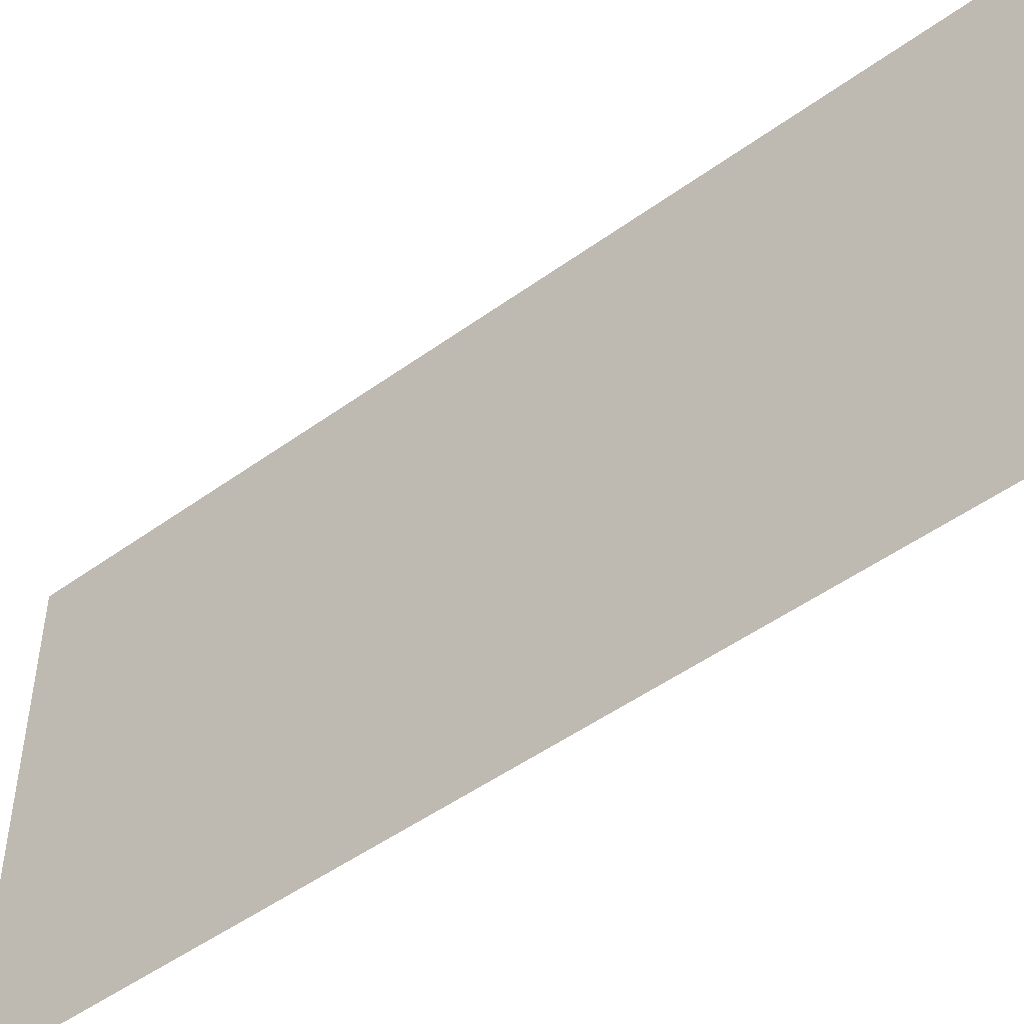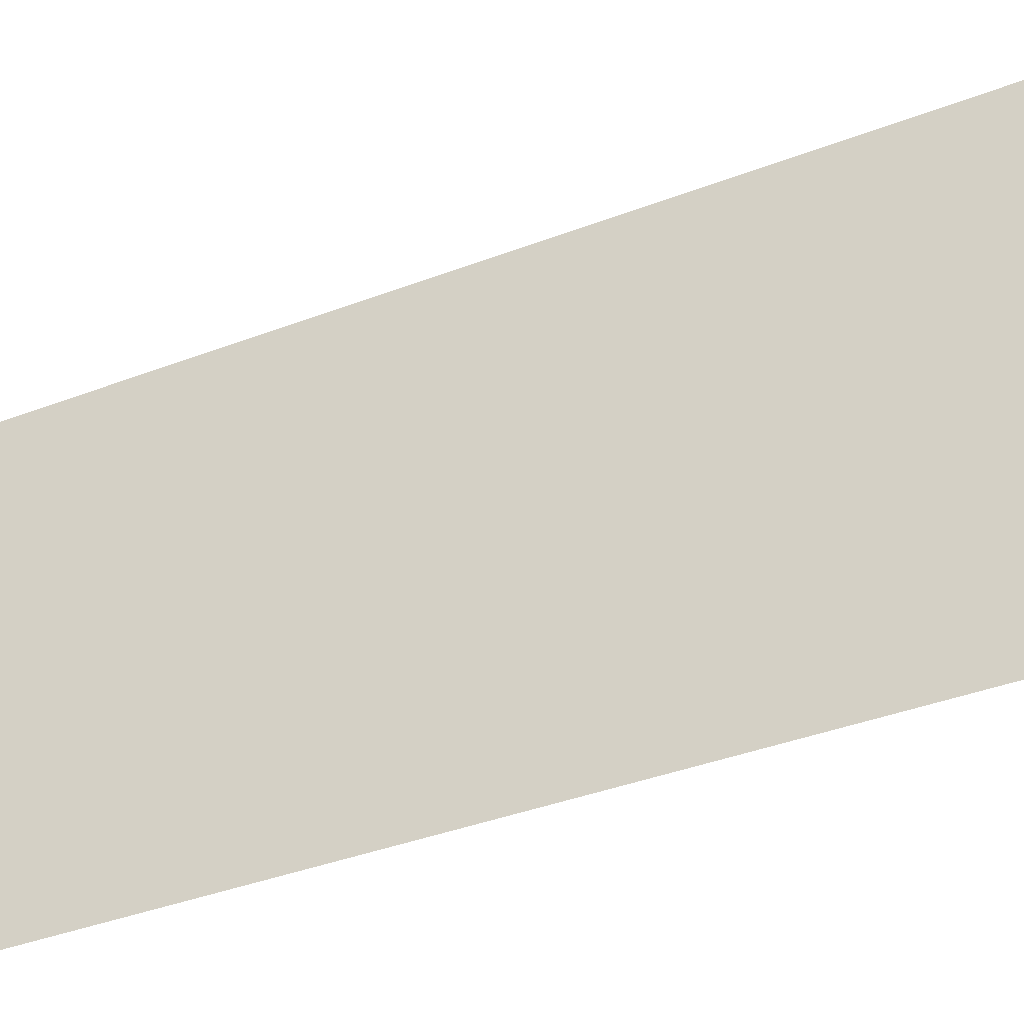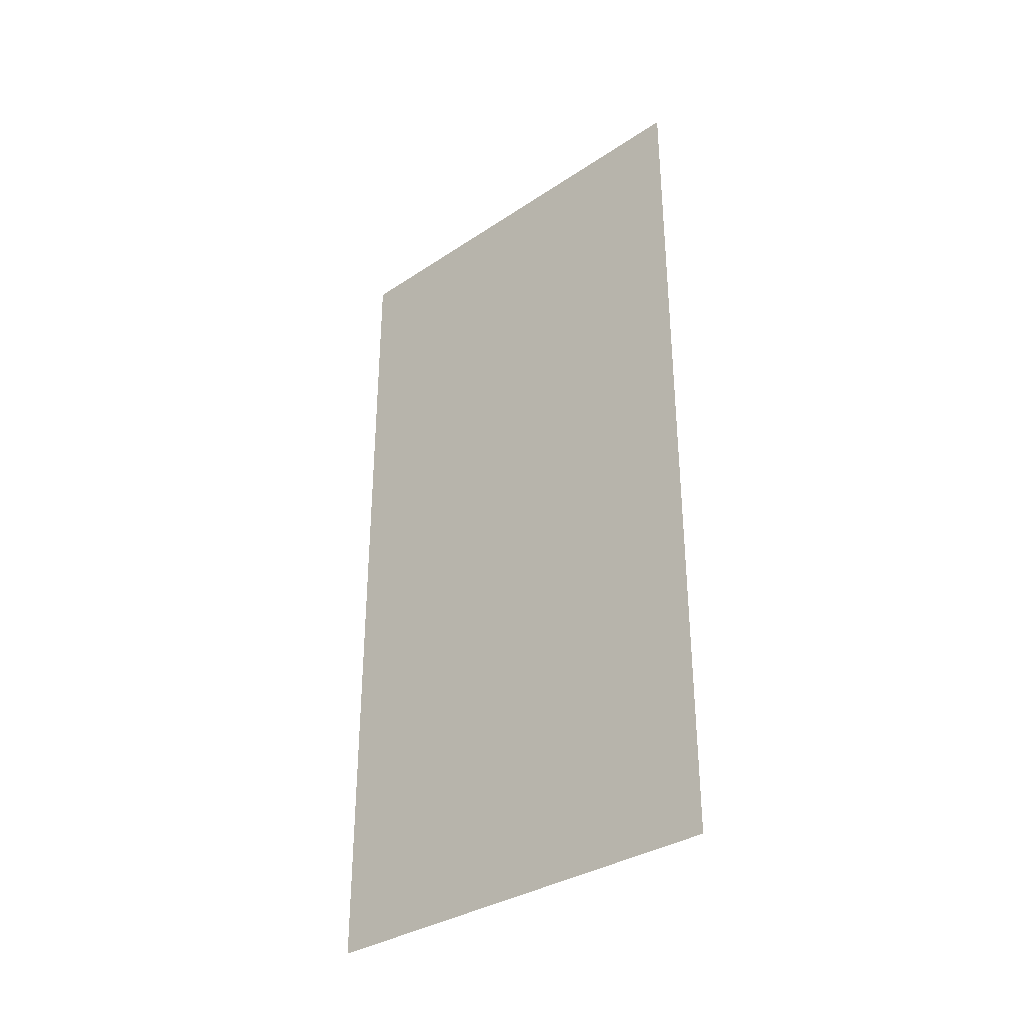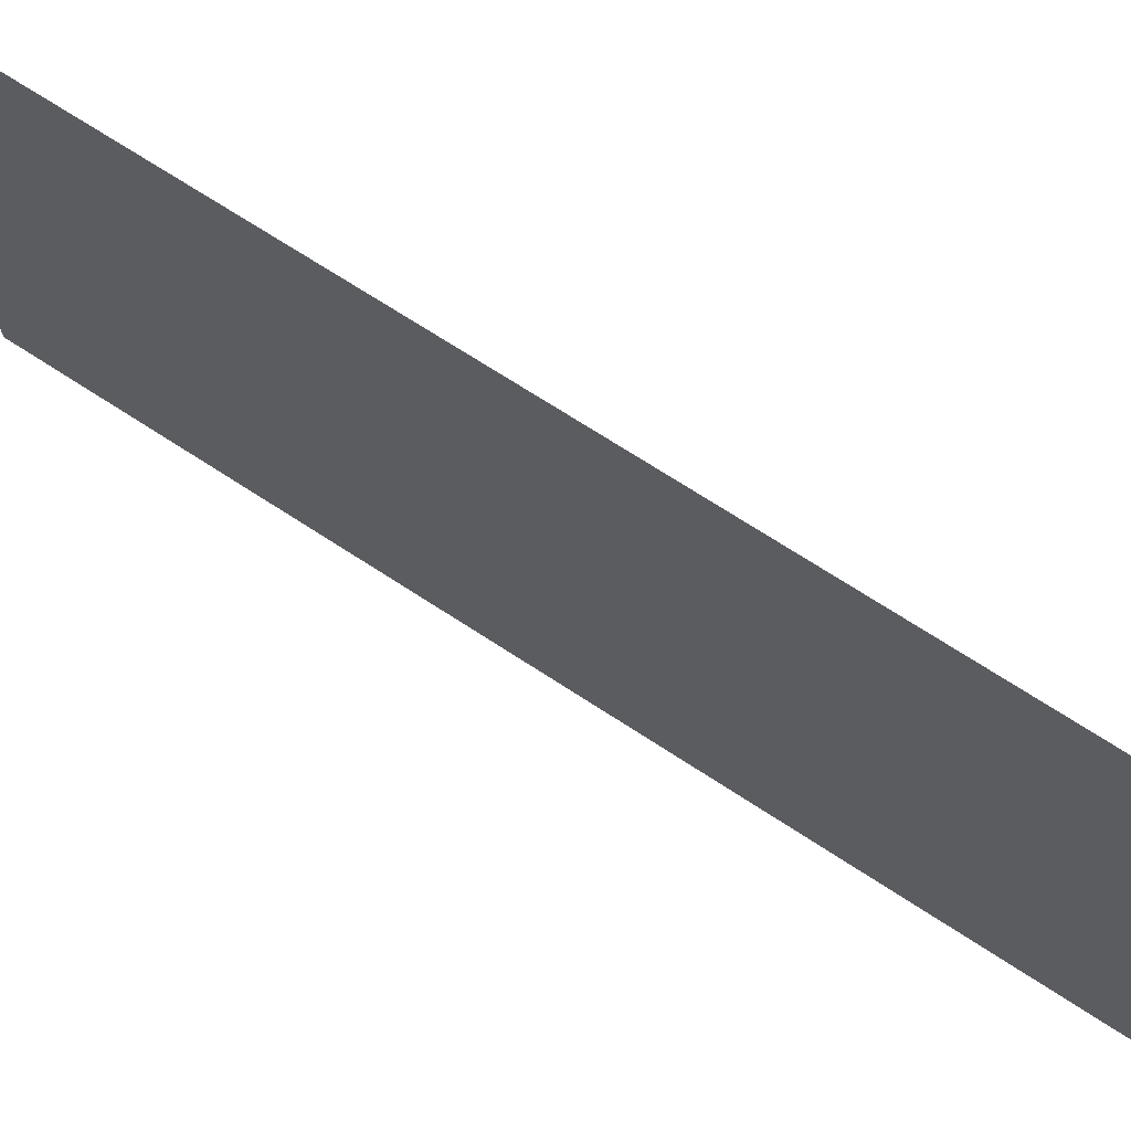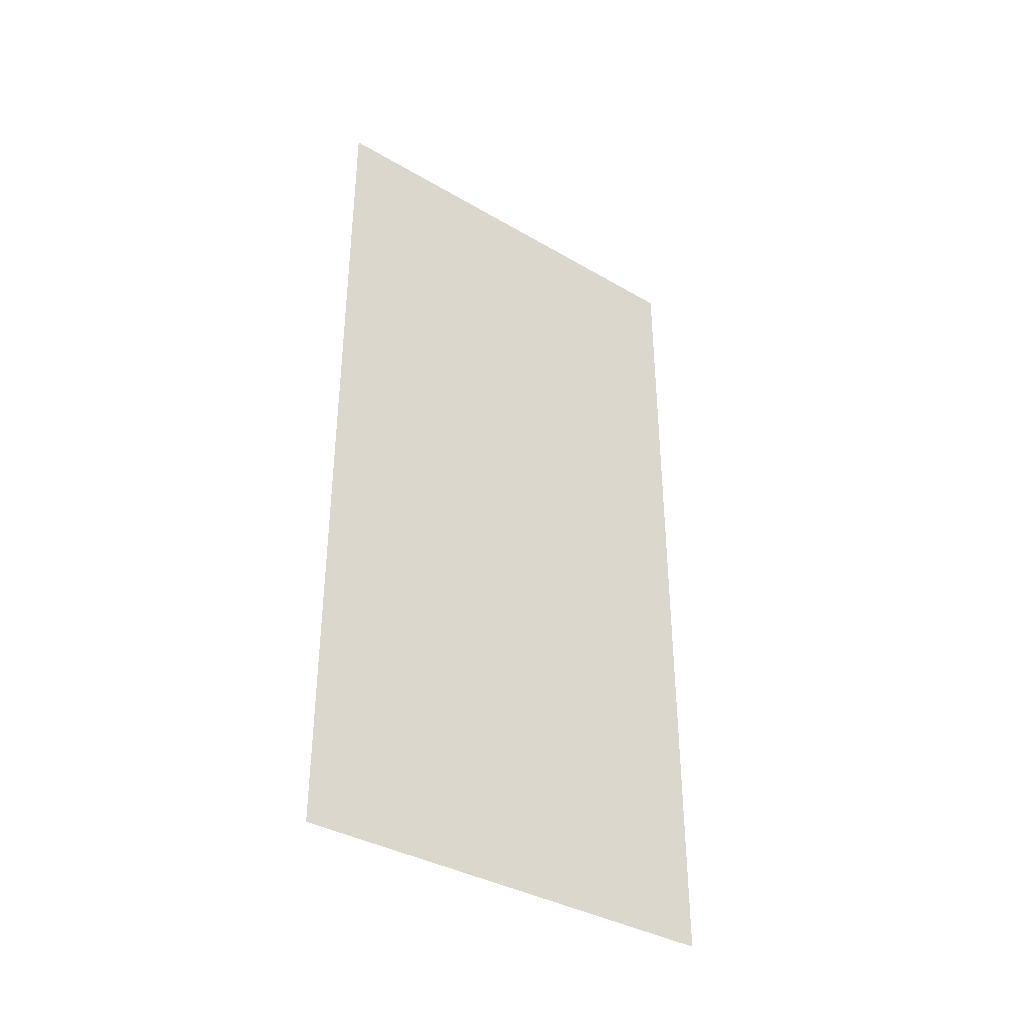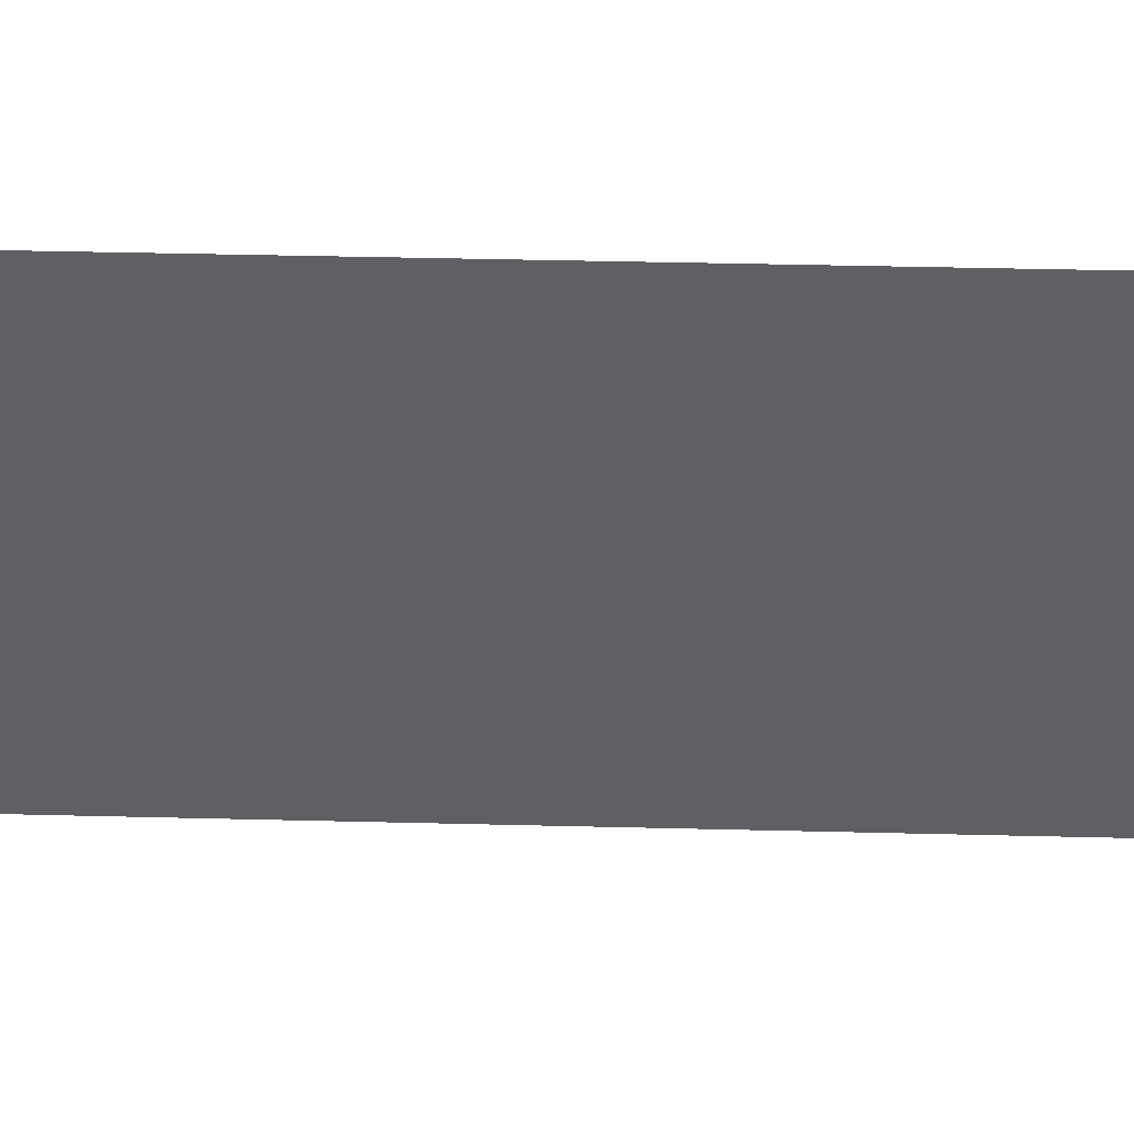
<metadata>
{"format":"obj","ext":"obj","renderer":"f3d","projection":"perspective","resolution":1024,"background":"white","views":[{"elev":-49.5,"azim":-51.3,"up":"+Y"},{"elev":-38.8,"azim":-64.3,"up":"+Y"},{"elev":-33.8,"azim":132.1,"up":"+Z"},{"elev":70.1,"azim":-56.8,"up":"+Y"},{"elev":-36.8,"azim":-127.1,"up":"+Z"},{"elev":45.2,"azim":91.6,"up":"+Y"}]}
</metadata>
<code>
o _unnamed_48
v 17.2 -2.155 -22.73
v 17.2 36.96 -22.73
v 17.2 -2.155 53.53
v 17.2 36.96 53.53
f 1 2 4 3

</code>
